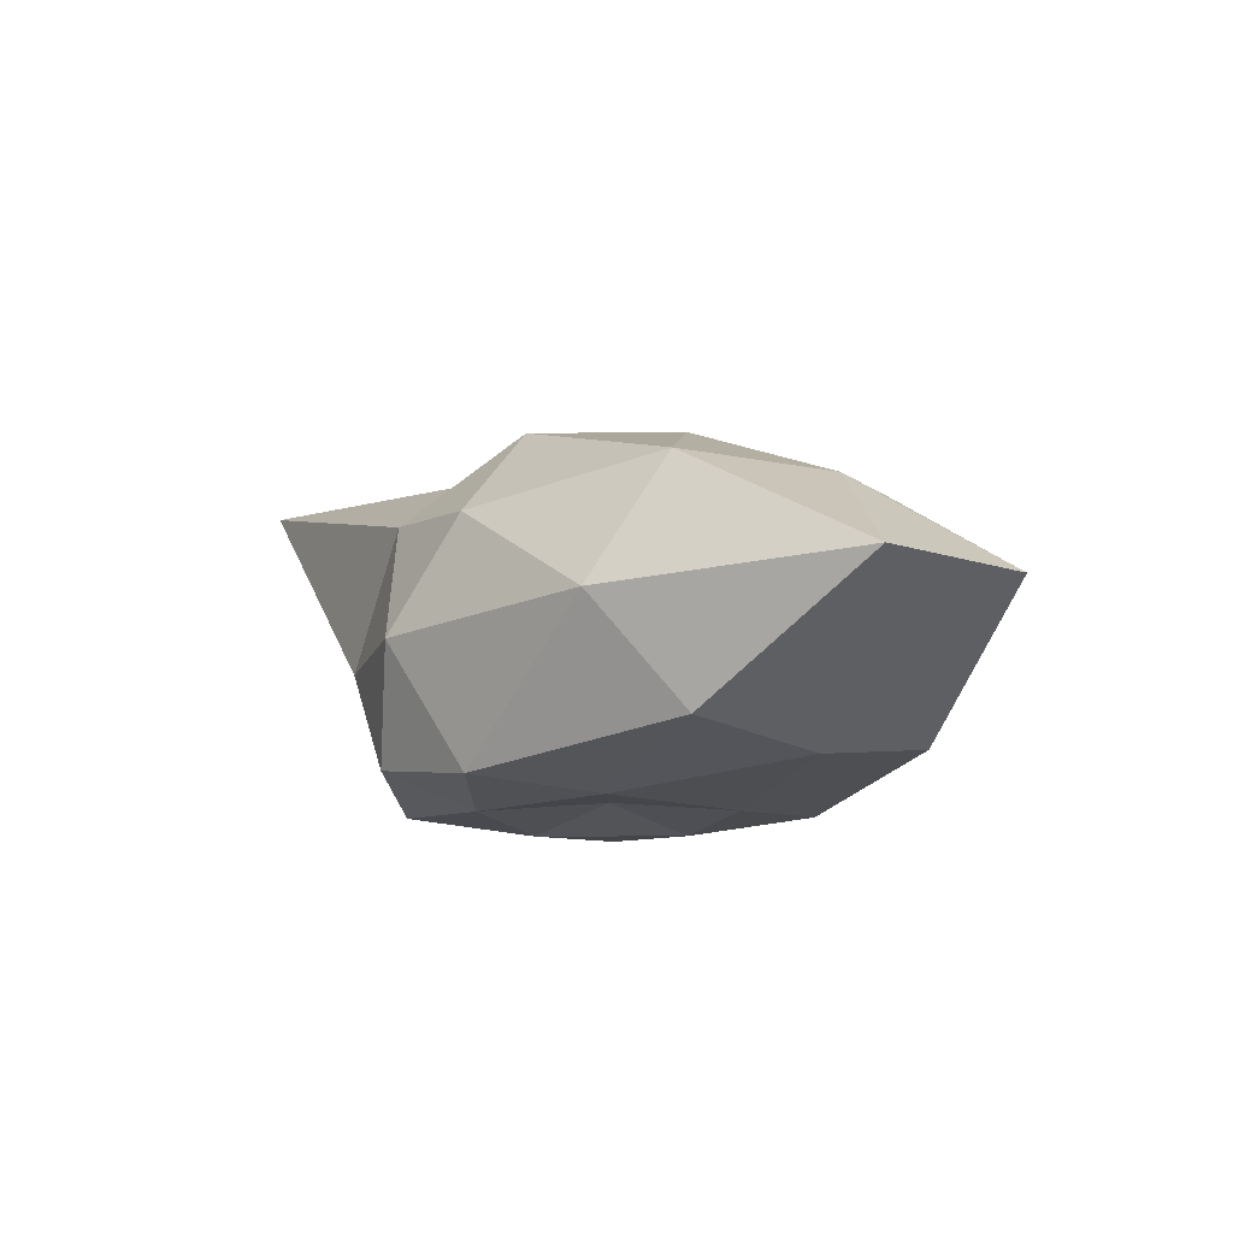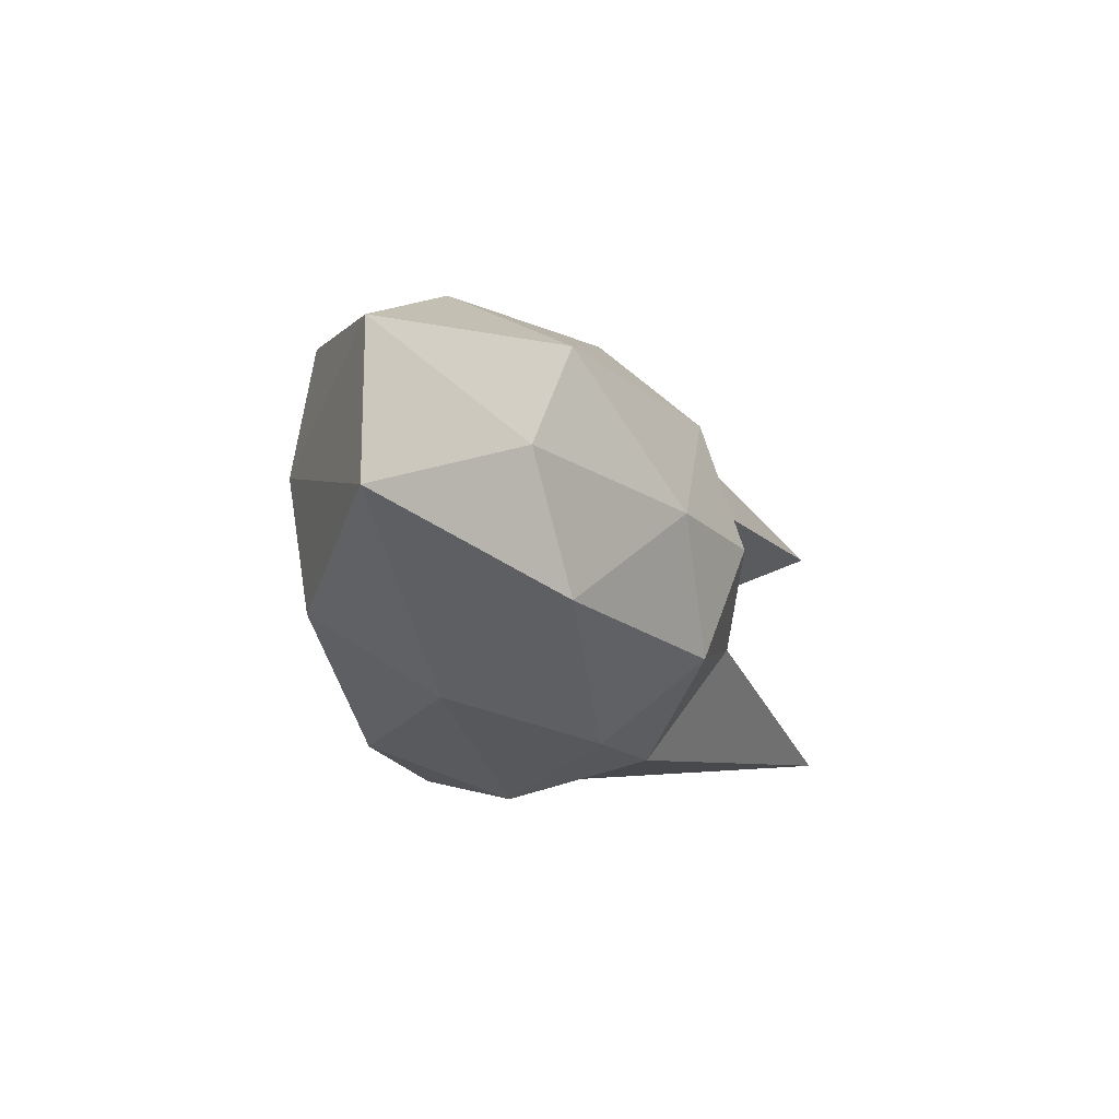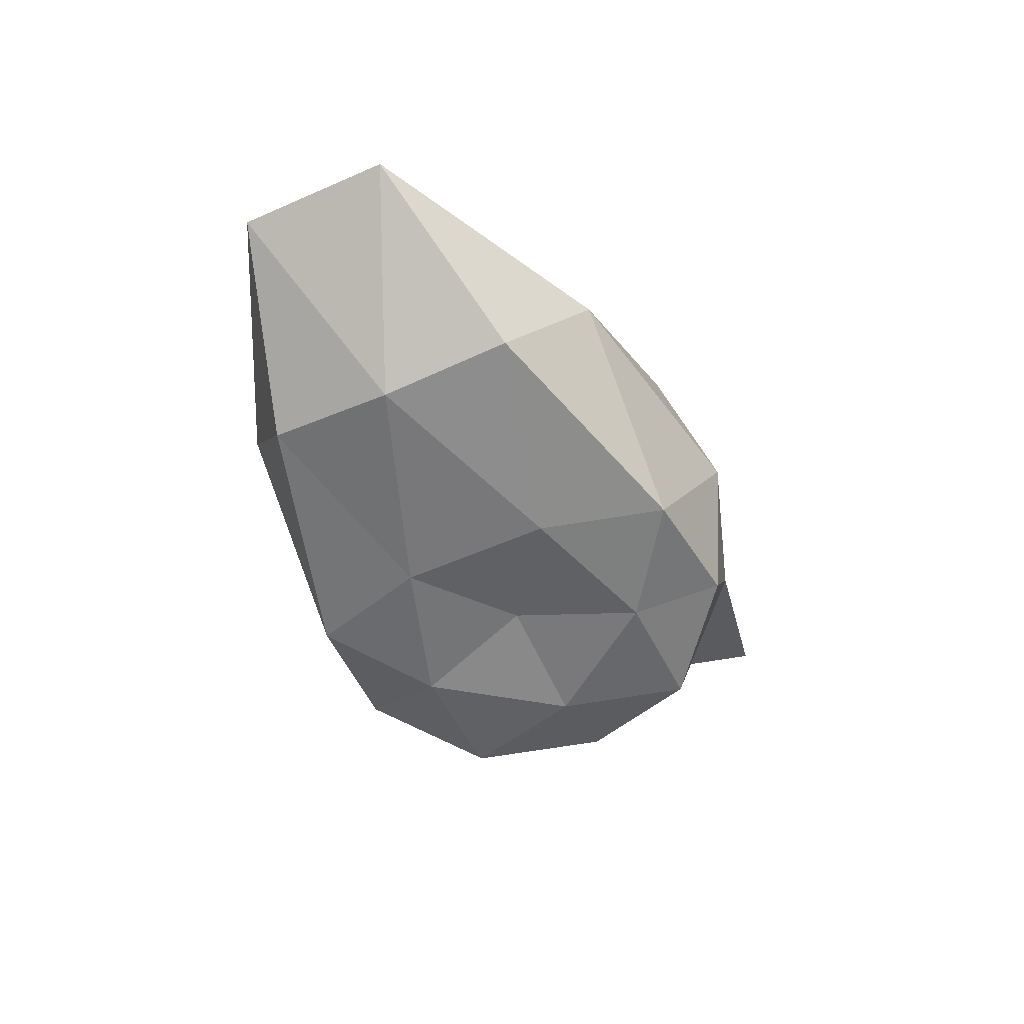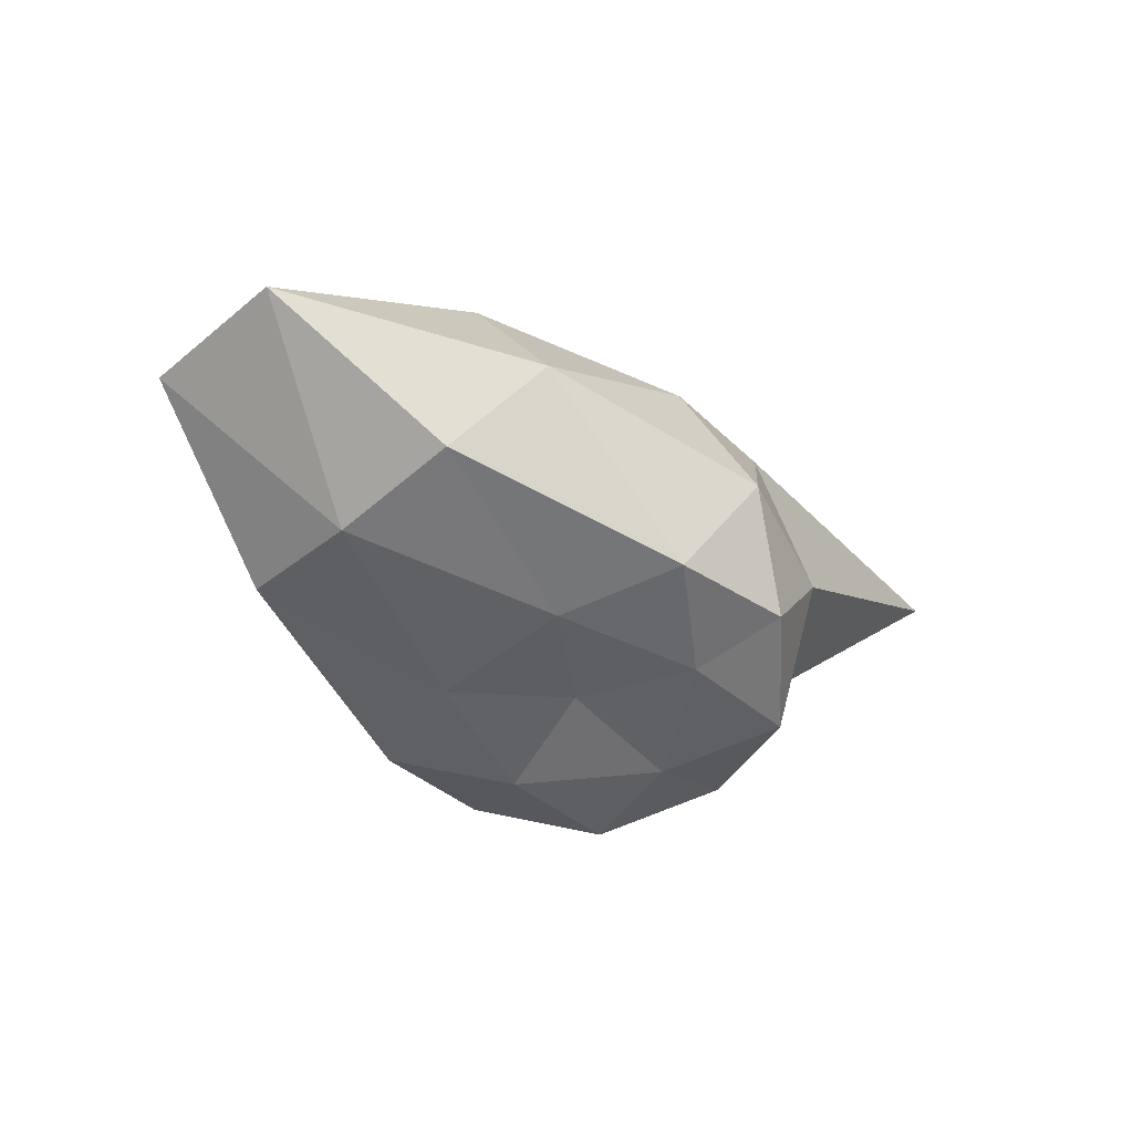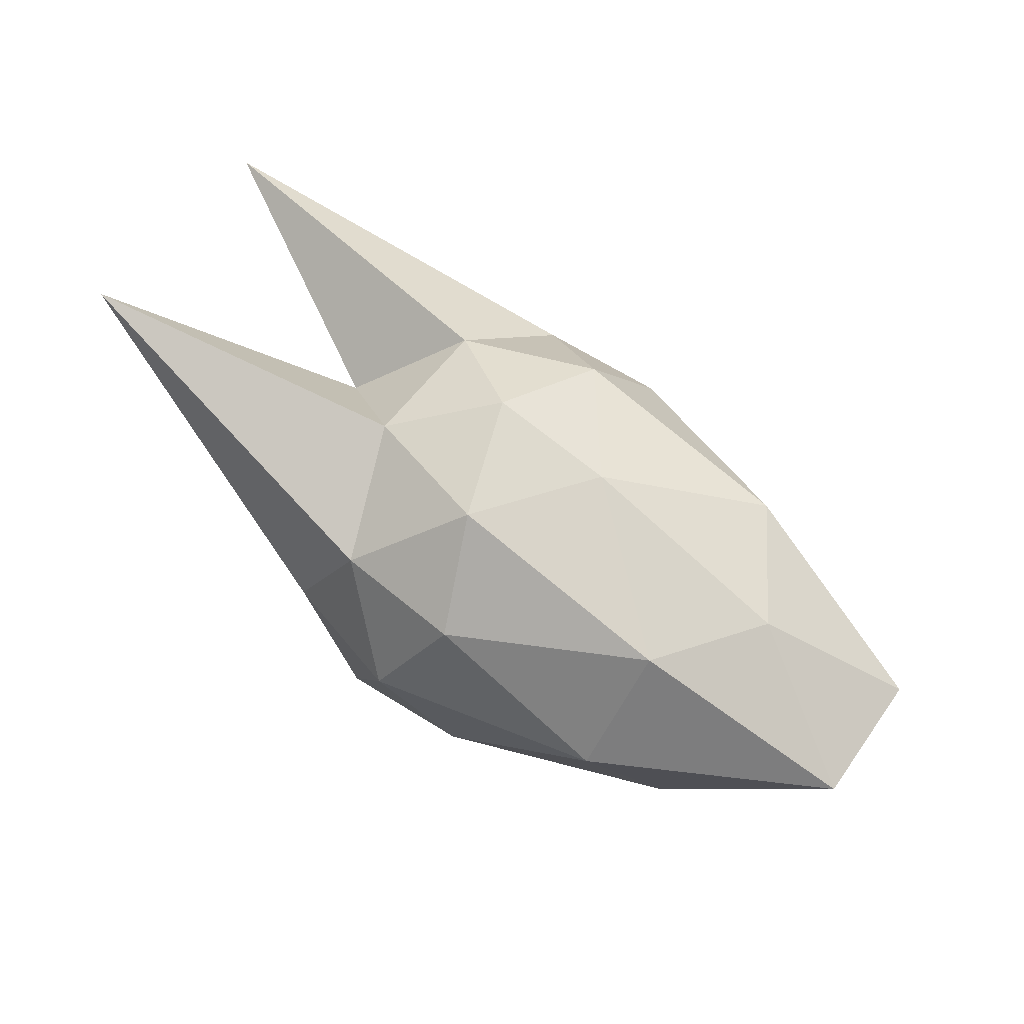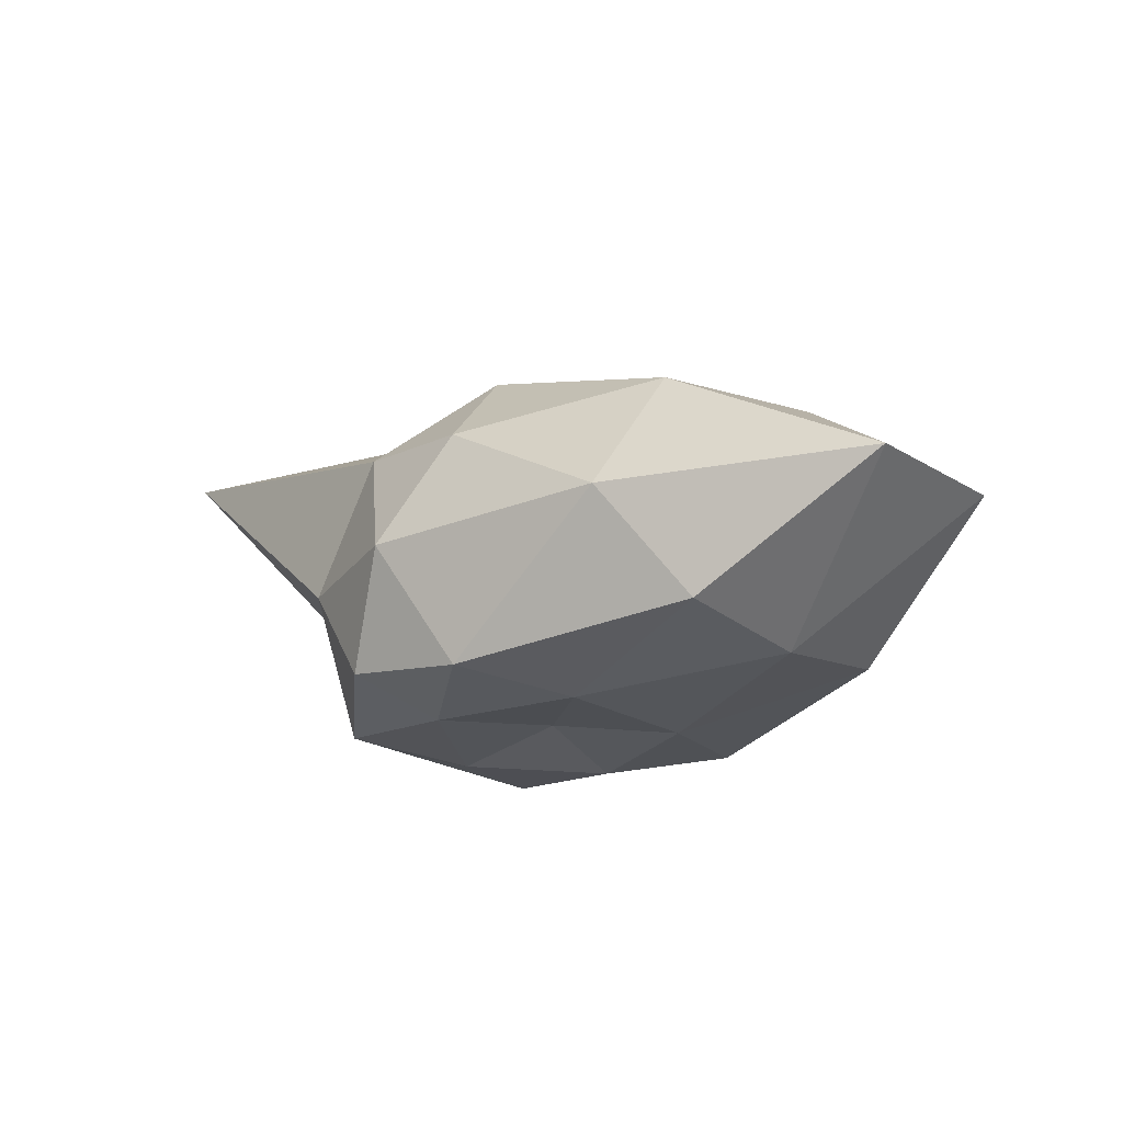
<metadata>
{"format":"obj","ext":"obj","renderer":"f3d","projection":"perspective","resolution":1024,"background":"white","views":[{"elev":-14.8,"azim":55.2,"up":"+Y"},{"elev":-17.4,"azim":103.4,"up":"+Z"},{"elev":-55.0,"azim":115.0,"up":"+Y"},{"elev":-46.8,"azim":133.3,"up":"+Y"},{"elev":53.7,"azim":34.5,"up":"+Y"},{"elev":-23.5,"azim":44.6,"up":"+Y"}]}
</metadata>
<code>
o Icosphere
v 0.08442 -0.5271 -0.004159
v 1.328 -0.4649 0.5216
v -0.192 -0.452 0.8465
v -0.81 -0.452 -0.004159
v -0.192 -0.452 -0.8548
v 1.328 -0.4649 -0.5299
v 0.3608 0.4296 0.8465
v -1.796 0.9993 0.5216
v -1.796 0.9993 -0.5299
v 0.3608 0.4296 -0.8548
v 1.499 0.4296 -0.004159
v 0.08442 0.9824 -0.004159
v -0.07804 -0.5876 0.4958
v 0.5099 -0.5876 0.3049
v 0.3474 -0.5414 0.8049
v 1.355 -0.5434 -0.004159
v 0.5099 -0.5876 -0.3132
v -0.4413 -0.5876 -0.004159
v -0.6038 -0.5414 0.4958
v -0.07804 -0.5876 -0.5042
v -0.6038 -0.5414 -0.5042
v 0.3474 -0.5414 -0.8132
v 2.066 -0.01764 0.3049
v 2.066 -0.01764 -0.3132
v 0.08442 -0.01764 0.9958
v 1.092 -0.01764 0.8049
v -0.8666 -0.01764 0.3049
v -0.5034 -0.01764 0.8049
v -0.5034 -0.01764 -0.8132
v -0.8666 -0.01764 -0.3132
v 1.092 -0.01764 -0.8132
v 0.08442 -0.01764 -1.004
v 1.193 0.5081 0.4958
v -0.1784 0.5081 0.8049
v -0.7662 0.5081 -0.004159
v -0.1784 0.5081 -0.8132
v 1.193 0.5081 -0.5042
v 0.2469 0.833 0.4958
v 0.6103 0.833 -0.004159
v -0.3409 0.833 0.3049
v -0.3409 0.833 -0.3132
v 0.2469 0.833 -0.5042
f 1 14 13
f 2 14 16
f 1 13 18
f 1 18 20
f 1 20 17
f 2 16 23
f 3 15 25
f 4 19 27
f 5 21 29
f 6 22 31
f 2 23 26
f 3 25 28
f 4 27 30
f 5 29 32
f 6 31 24
f 7 33 38
f 8 34 40
f 9 35 41
f 10 36 42
f 11 37 39
f 39 37 42
f 37 10 42
f 42 36 41
f 36 9 41
f 41 40 12
f 41 35 40
f 35 8 40
f 40 34 38
f 34 7 38
f 38 33 39
f 33 11 39
f 24 37 11
f 24 31 37
f 32 36 10
f 32 29 36
f 29 9 36
f 30 35 9
f 30 27 35
f 27 8 35
f 28 34 8
f 28 25 34
f 25 7 34
f 26 23 33
f 23 11 33
f 31 32 10
f 31 22 32
f 22 5 32
f 29 30 9
f 29 21 30
f 21 4 30
f 27 28 8
f 27 19 28
f 19 3 28
f 25 26 7
f 25 15 26
f 15 2 26
f 23 24 11
f 23 16 24
f 16 6 24
f 17 22 6
f 17 20 22
f 20 5 22
f 20 21 5
f 20 18 21
f 18 4 21
f 18 19 4
f 18 13 19
f 13 3 19
f 16 17 6
f 16 14 17
f 14 1 17
f 13 15 3
f 13 14 15
f 14 2 15
f 31 10 37
f 26 33 7
f 39 42 12
f 42 41 12
f 40 38 12
f 38 39 12

</code>
